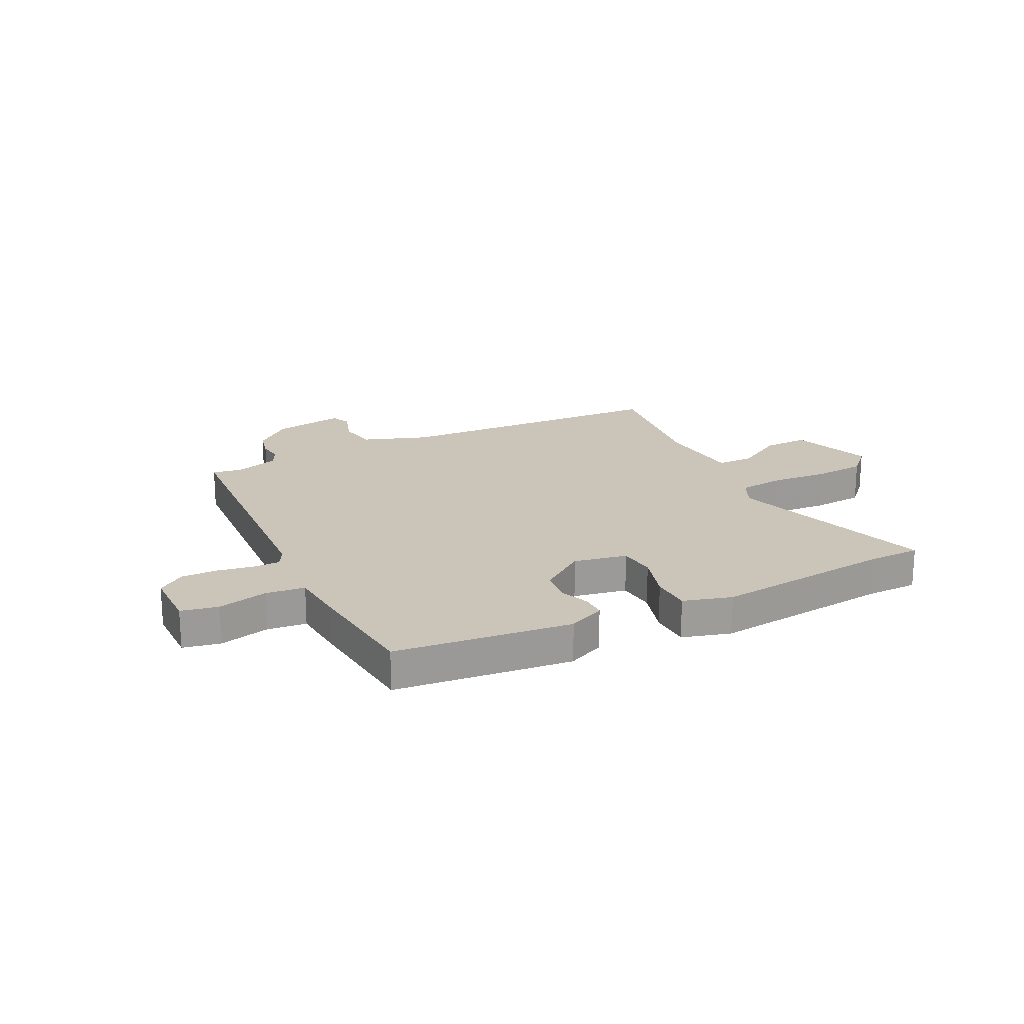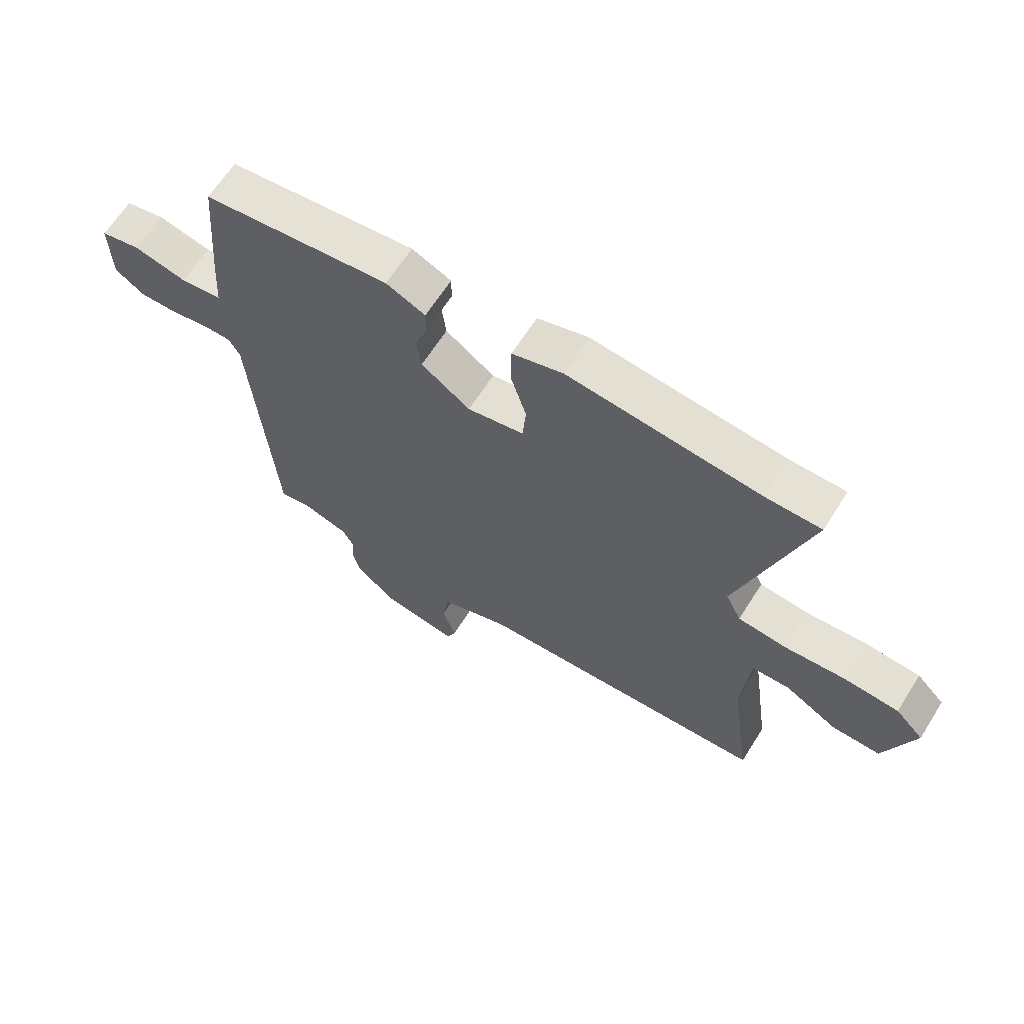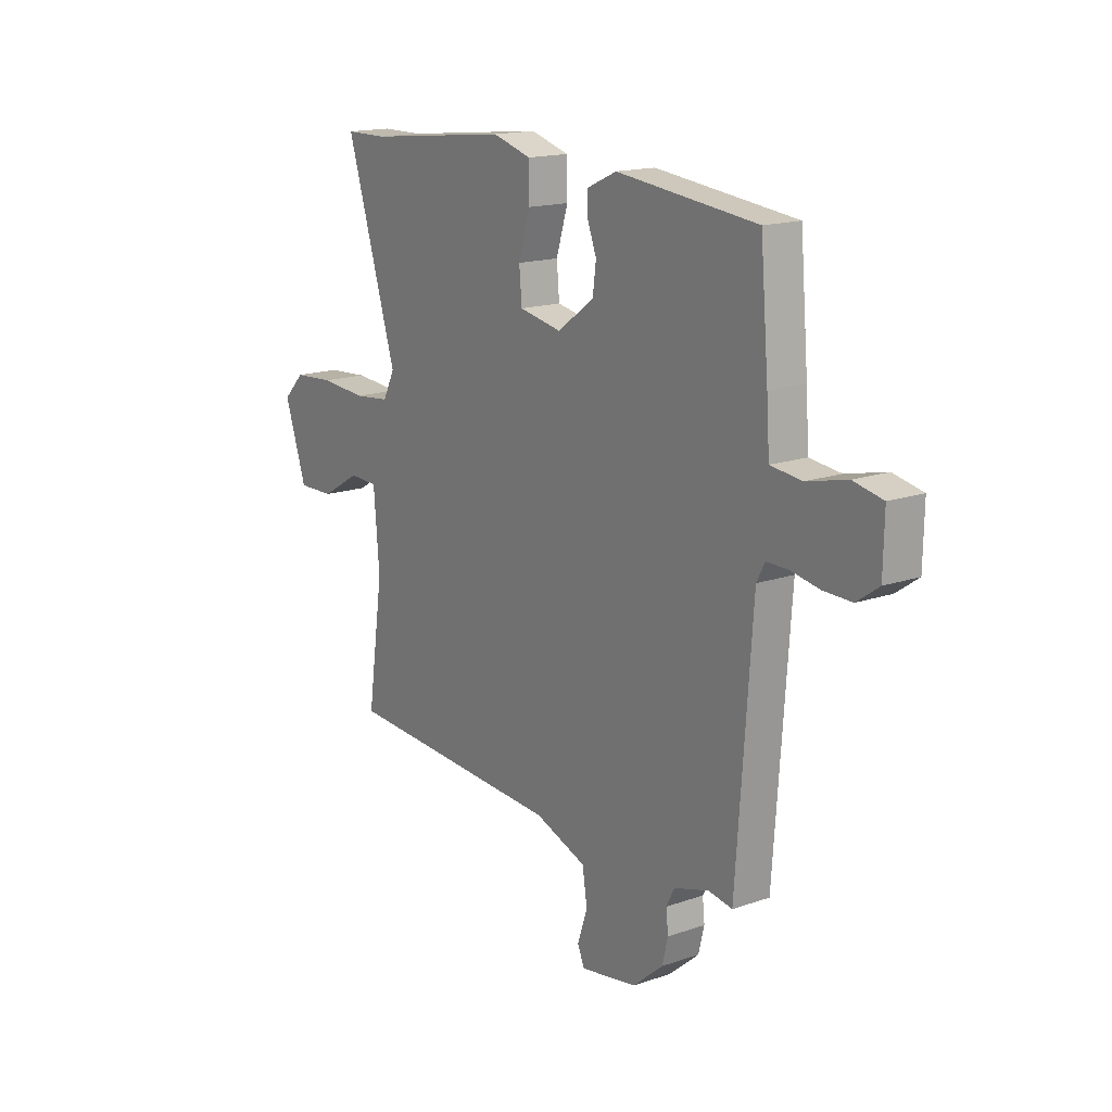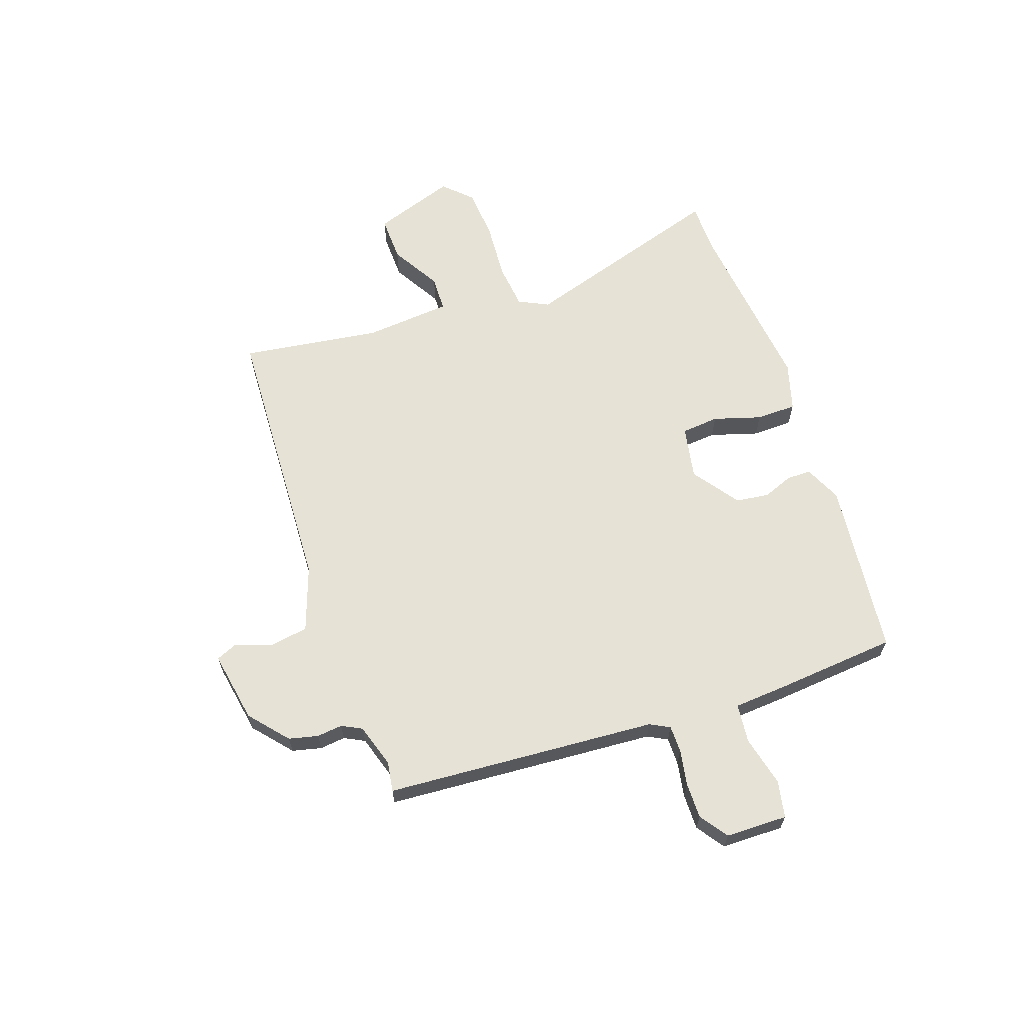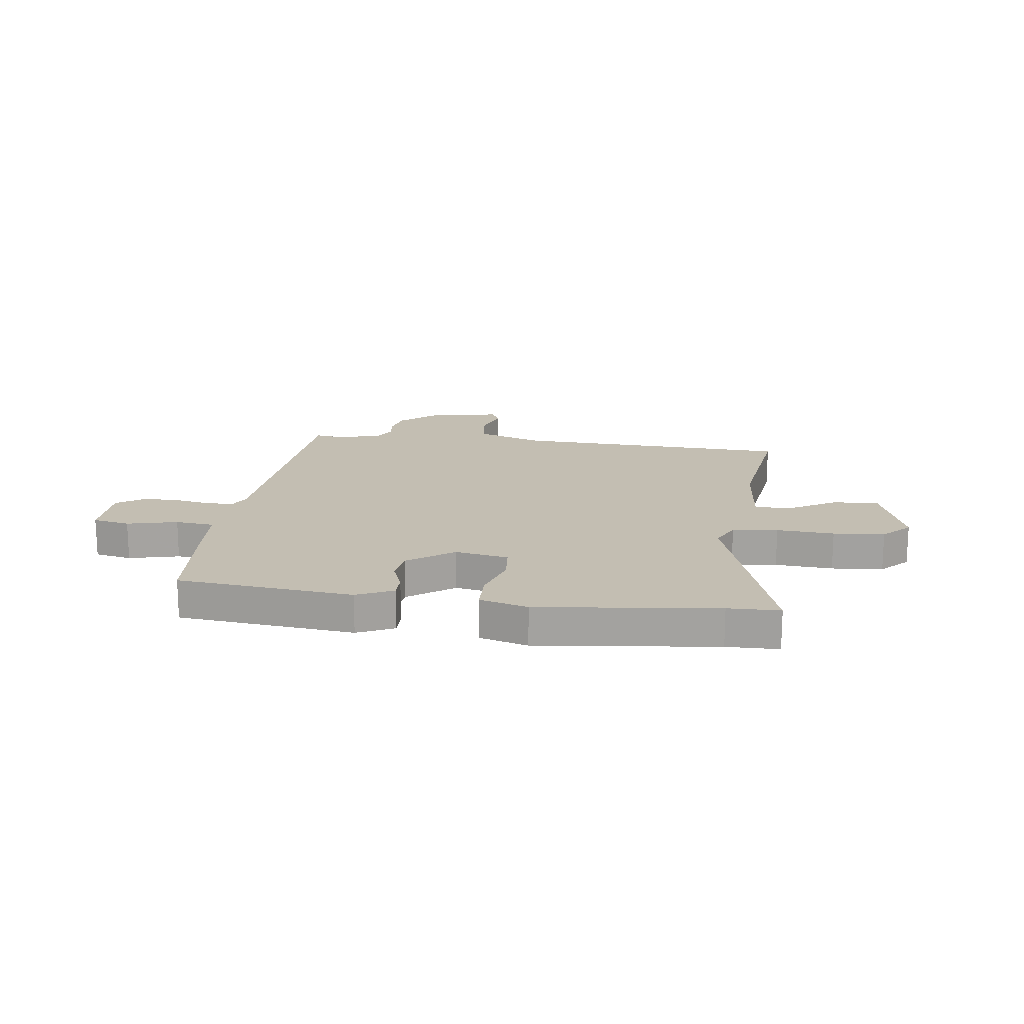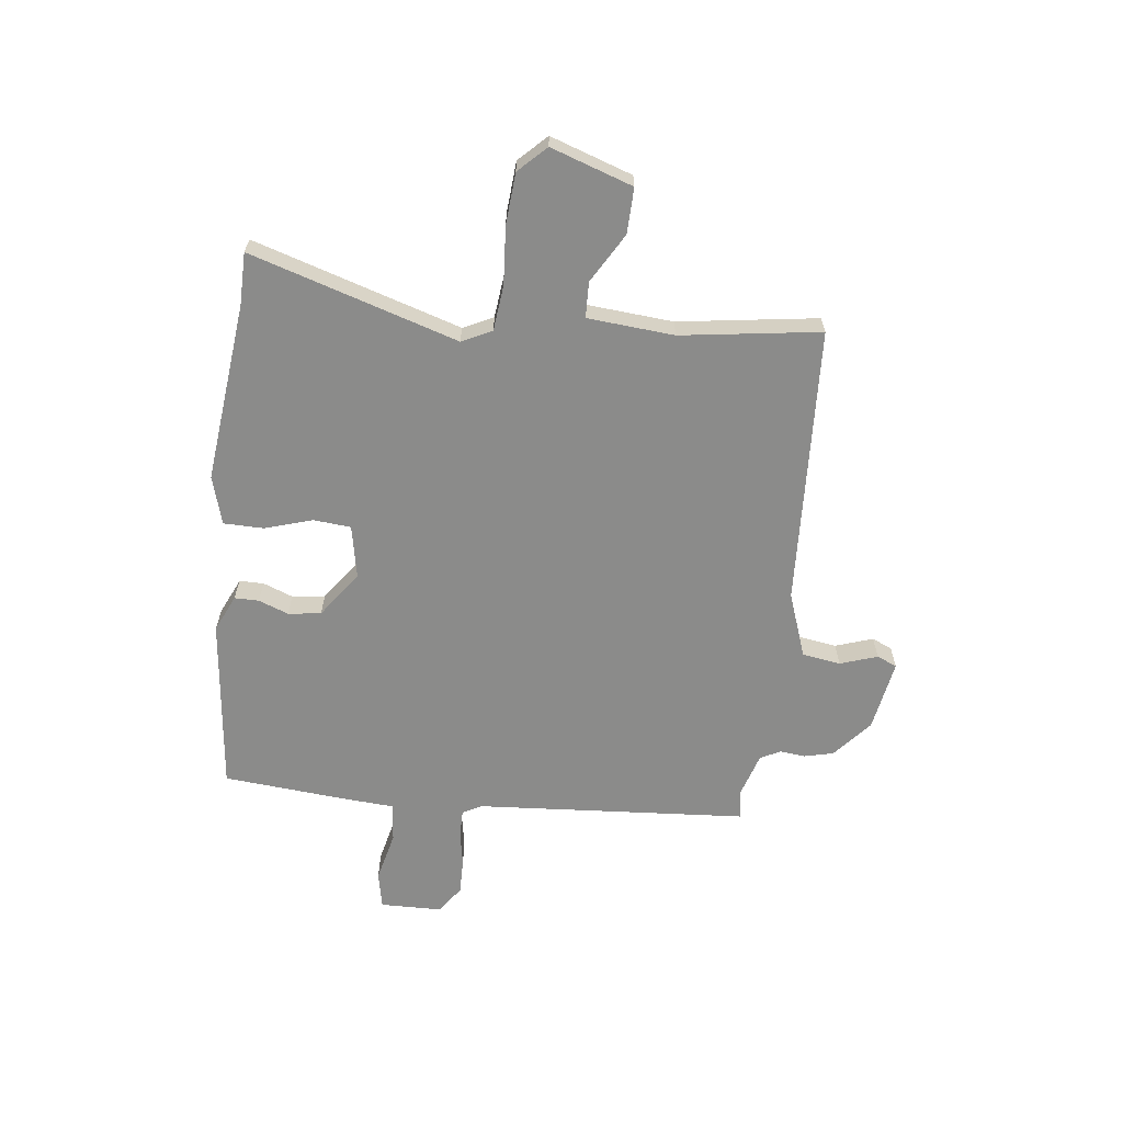
<metadata>
{"format":"obj","ext":"obj","renderer":"f3d","projection":"perspective","resolution":1024,"background":"white","views":[{"elev":20.3,"azim":-26.8,"up":"+Y"},{"elev":64.6,"azim":32.3,"up":"+Z"},{"elev":16.3,"azim":-125.3,"up":"+Z"},{"elev":64.0,"azim":-109.3,"up":"+Y"},{"elev":17.3,"azim":7.2,"up":"+Y"},{"elev":-63.7,"azim":83.2,"up":"+Y"}]}
</metadata>
<code>
v 0.482 0.07 0.5
v 0.578 0.07 0.499
v 0.46 0.07 0.117
v 0.487 0.07 0.062
v 0.571 0.07 0.053
v 0.677 0.07 0.061
v 0.772 0.07 0.054
v 0.821 0.07 0.004
v 0.77 0.07 -0.147
v 0.686 0.07 -0.145
v 0.595 0.07 -0.092
v 0.529 0.07 -0.094
v 0.516 0.07 -0.254
v 0.553 0.07 -0.511
v 0.038 0.07 -0.537
v -0.082 0.07 -0.58
v -0.093 0.07 -0.651
v -0.07 0.07 -0.72
v -0.086 0.07 -0.757
v -0.218 0.07 -0.734
v -0.288 0.07 -0.674
v -0.301 0.07 -0.62
v -0.296 0.07 -0.573
v -0.315 0.07 -0.536
v -0.396 0.07 -0.511
v -0.451 0.07 -0.52
v -0.487 0.07 -0.018
v -0.506 0.07 0.018
v -0.556 0.07 0.018
v -0.622 0.07 0.006
v -0.688 0.07 0.005
v -0.739 0.07 0.041
v -0.741 0.07 0.155
v -0.673 0.07 0.169
v -0.58 0.07 0.147
v -0.508 0.07 0.155
v -0.501 0.07 0.257
v -0.482 0.07 0.477
v -0.157 0.07 0.513
v -0.089 0.07 0.482
v -0.089 0.07 0.437
v -0.11 0.07 0.382
v -0.102 0.07 0.321
v -0.017 0.07 0.26
v 0.081 0.07 0.279
v 0.087 0.07 0.348
v 0.06 0.07 0.436
v 0.061 0.07 0.51
v 0.15 0.07 0.536
v 0.482 0 0.5
v 0.578 0 0.499
v 0.46 0 0.117
v 0.487 0 0.062
v 0.571 0 0.053
v 0.677 0 0.061
v 0.772 0 0.054
v 0.821 0 0.004
v 0.77 0 -0.147
v 0.686 0 -0.145
v 0.595 0 -0.092
v 0.529 0 -0.094
v 0.516 0 -0.254
v 0.553 0 -0.511
v 0.038 0 -0.537
v -0.082 0 -0.58
v -0.093 0 -0.651
v -0.07 0 -0.72
v -0.086 0 -0.757
v -0.218 0 -0.734
v -0.288 0 -0.674
v -0.301 0 -0.62
v -0.296 0 -0.573
v -0.315 0 -0.536
v -0.396 0 -0.511
v -0.451 0 -0.52
v -0.487 0 -0.018
v -0.506 0 0.018
v -0.556 0 0.018
v -0.622 0 0.006
v -0.688 0 0.005
v -0.739 0 0.041
v -0.741 0 0.155
v -0.673 0 0.169
v -0.58 0 0.147
v -0.508 0 0.155
v -0.501 0 0.257
v -0.482 0 0.477
v -0.157 0 0.513
v -0.089 0 0.482
v -0.089 0 0.437
v -0.11 0 0.382
v -0.102 0 0.321
v -0.017 0 0.26
v 0.081 0 0.279
v 0.087 0 0.348
v 0.06 0 0.436
v 0.061 0 0.51
v 0.15 0 0.536
f 46 47 48 49
f 45 46 49 1
f 39 40 41 42
f 39 42 43
f 36 37 38 39
f 36 39 43
f 32 33 34 35
f 32 35 36
f 29 30 31 32
f 28 29 32 36
f 27 28 36 43
f 25 26 27 43
f 20 21 22 23
f 18 19 20 23
f 17 18 23 24
f 16 17 24
f 15 16 24 25
f 13 14 15 25
f 8 9 10 11
f 8 11 12
f 5 6 7 8
f 4 5 8 12
f 3 4 12 13
f 45 1 2 3
f 44 45 3 13
f 13 25 43 44
f 98 97 96 95
f 50 98 95 94
f 91 90 89 88
f 92 91 88
f 88 87 86 85
f 92 88 85
f 84 83 82 81
f 85 84 81
f 81 80 79 78
f 85 81 78 77
f 92 85 77 76
f 92 76 75 74
f 72 71 70 69
f 72 69 68 67
f 73 72 67 66
f 73 66 65
f 74 73 65 64
f 74 64 63 62
f 60 59 58 57
f 61 60 57
f 57 56 55 54
f 61 57 54 53
f 62 61 53 52
f 52 51 50 94
f 62 52 94 93
f 93 92 74 62
f 1 50 51 2
f 2 51 52 3
f 3 52 53 4
f 4 53 54 5
f 5 54 55 6
f 6 55 56 7
f 7 56 57 8
f 8 57 58 9
f 9 58 59 10
f 10 59 60 11
f 11 60 61 12
f 12 61 62 13
f 13 62 63 14
f 14 63 64 15
f 15 64 65 16
f 16 65 66 17
f 17 66 67 18
f 18 67 68 19
f 19 68 69 20
f 20 69 70 21
f 21 70 71 22
f 22 71 72 23
f 23 72 73 24
f 24 73 74 25
f 25 74 75 26
f 26 75 76 27
f 27 76 77 28
f 28 77 78 29
f 29 78 79 30
f 30 79 80 31
f 31 80 81 32
f 32 81 82 33
f 33 82 83 34
f 34 83 84 35
f 35 84 85 36
f 36 85 86 37
f 37 86 87 38
f 38 87 88 39
f 39 88 89 40
f 40 89 90 41
f 41 90 91 42
f 42 91 92 43
f 43 92 93 44
f 44 93 94 45
f 45 94 95 46
f 46 95 96 47
f 47 96 97 48
f 48 97 98 49
f 49 98 50 1

</code>
